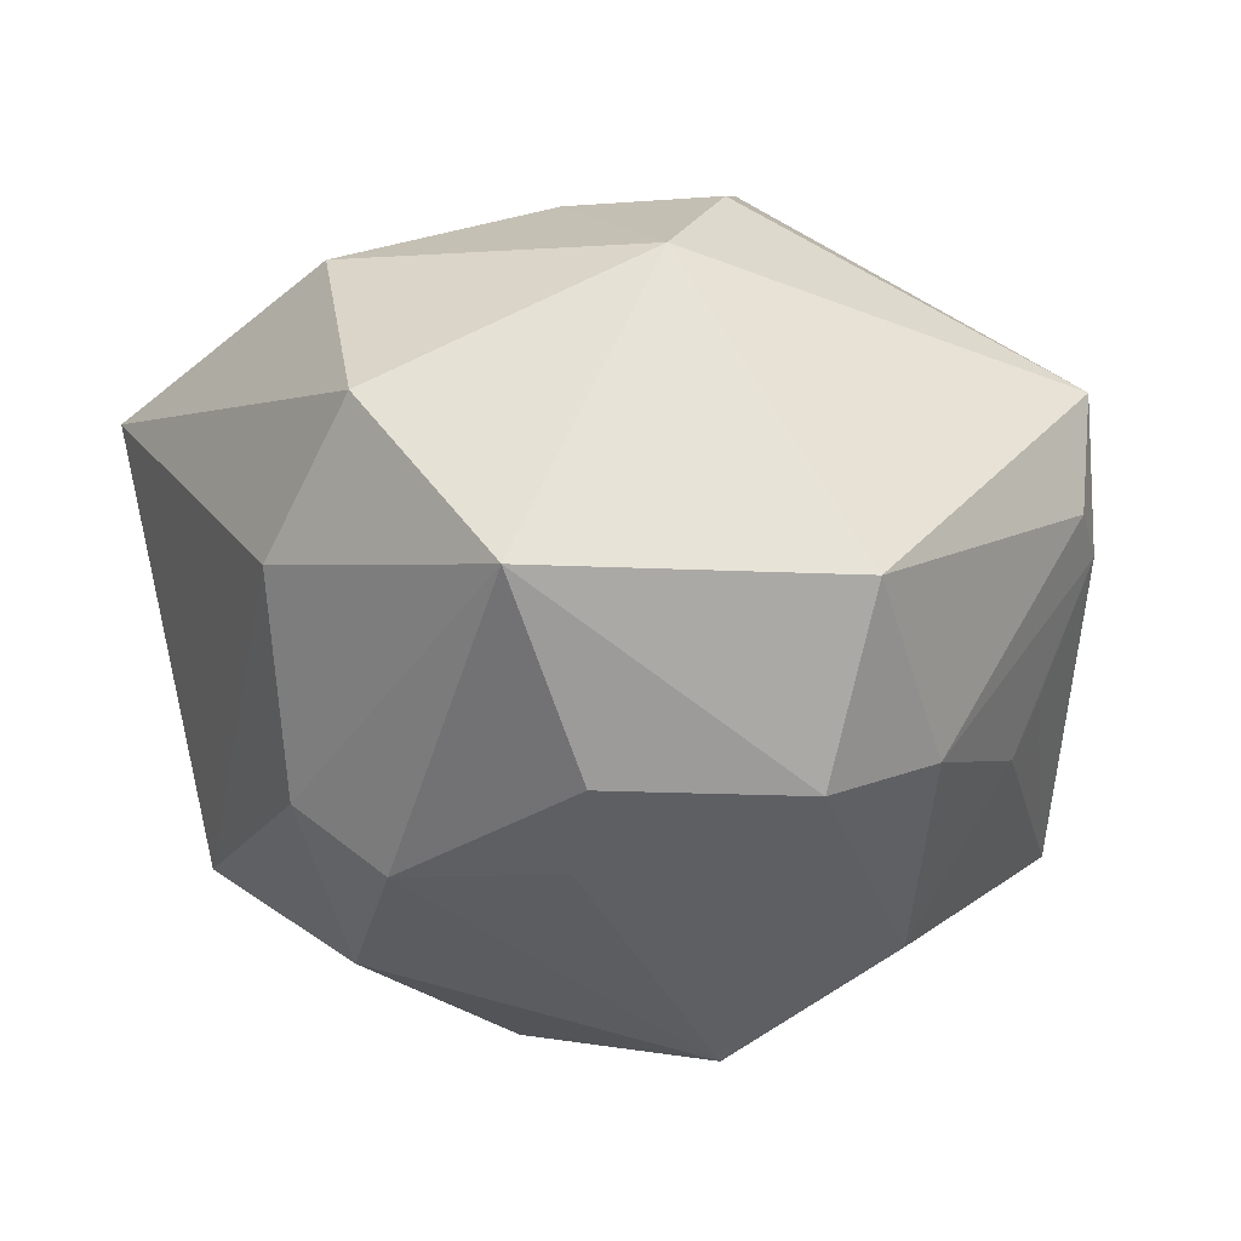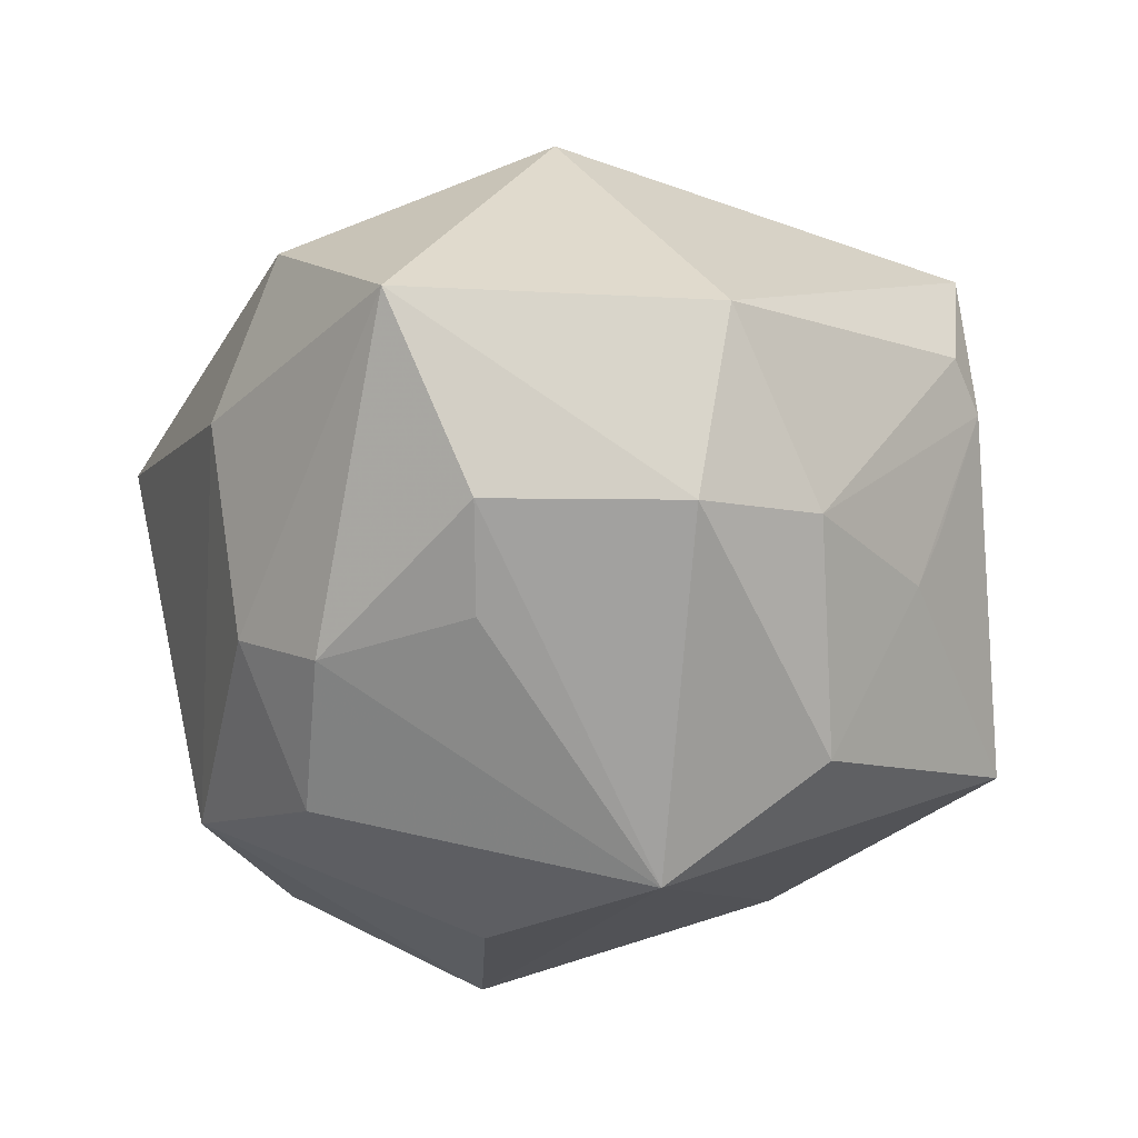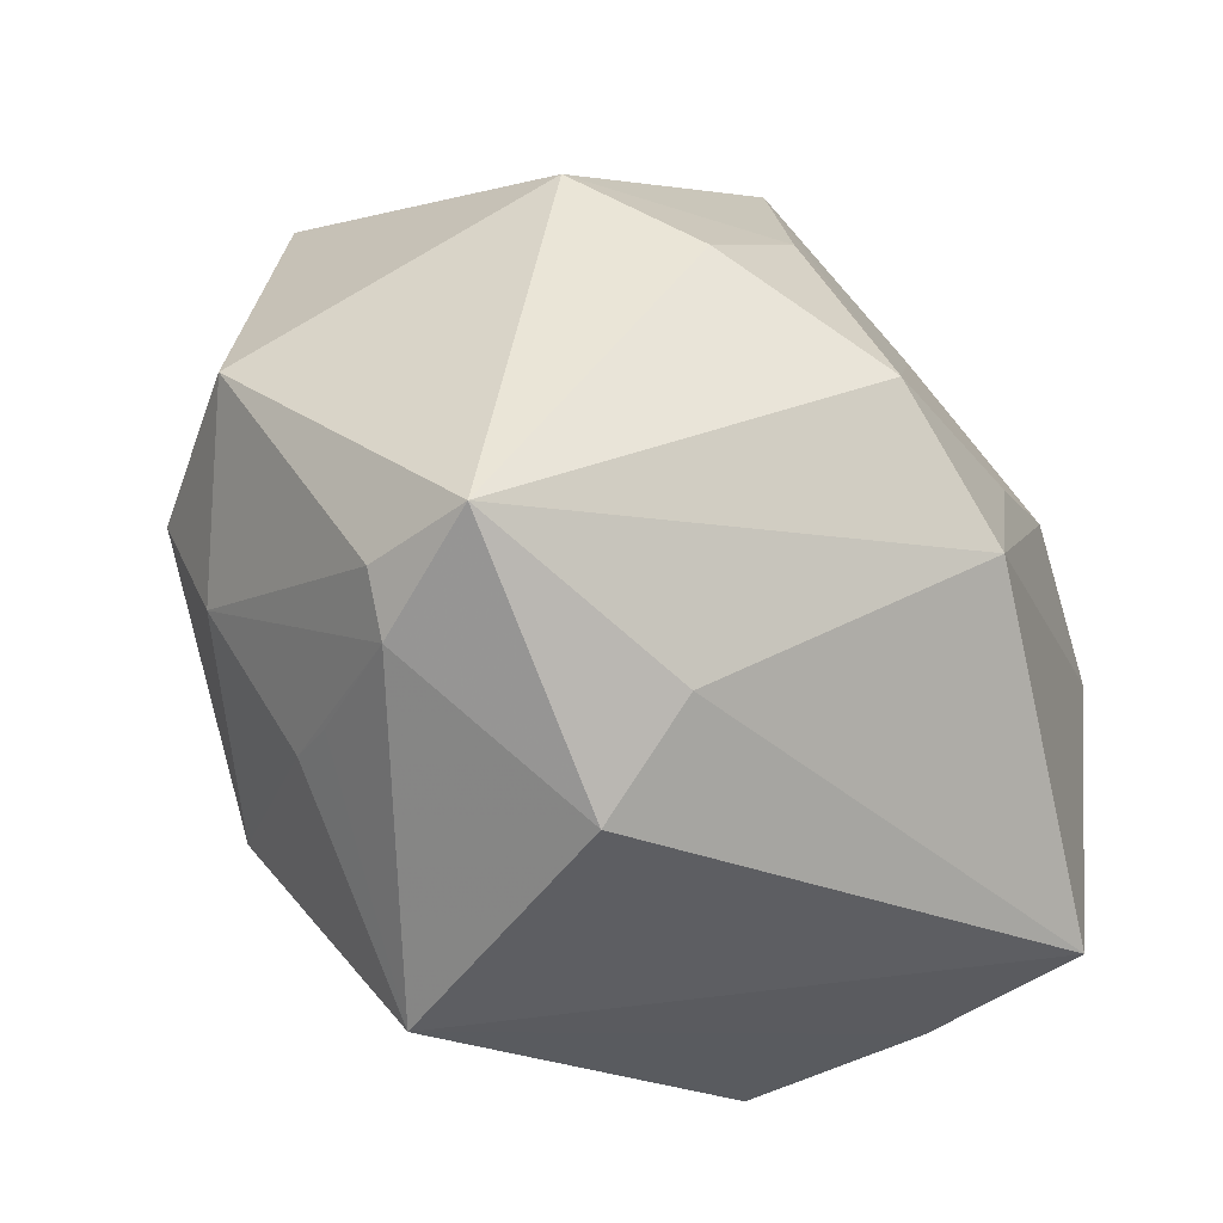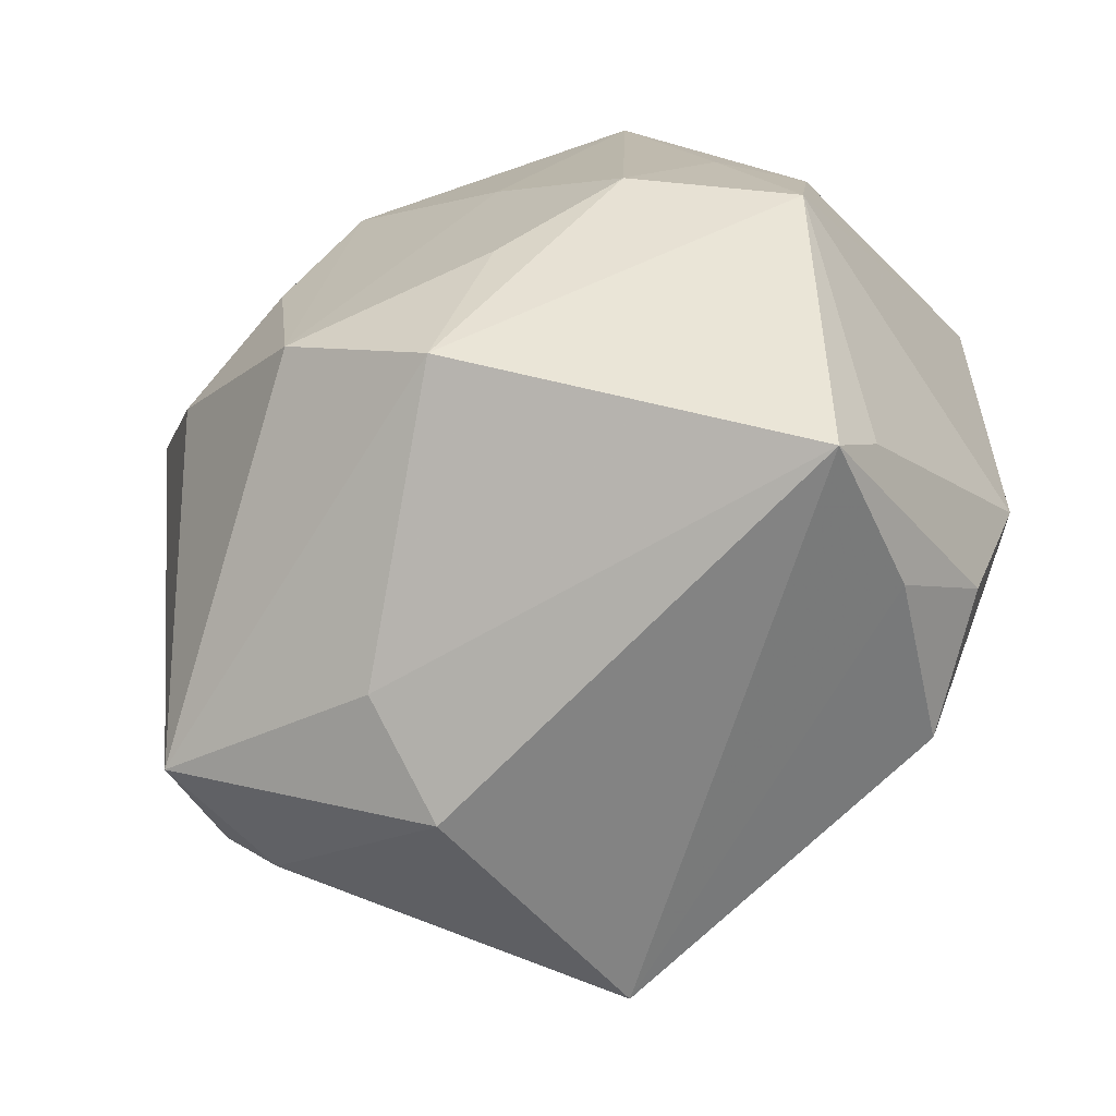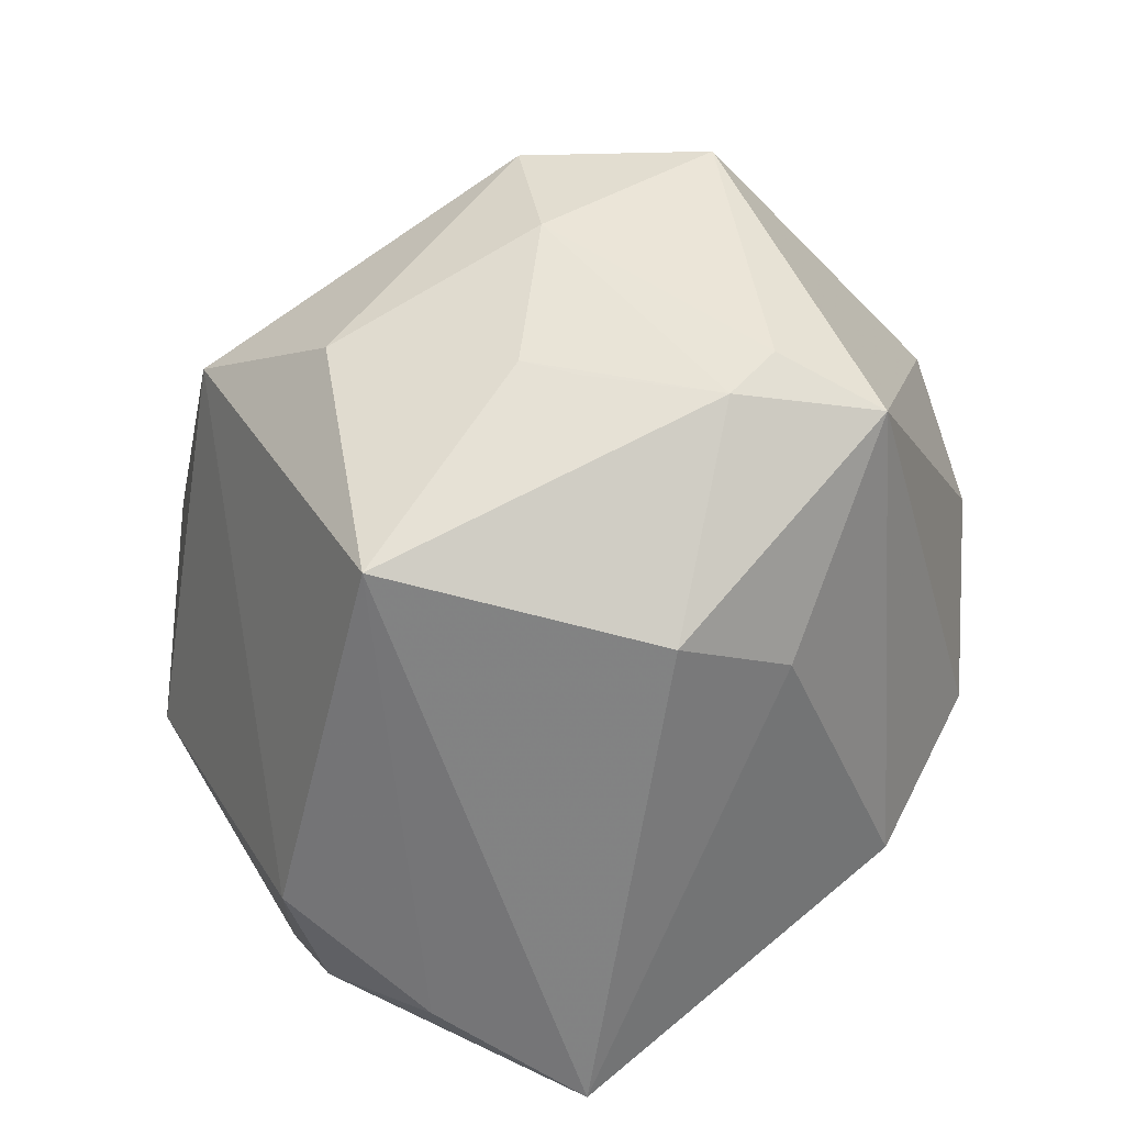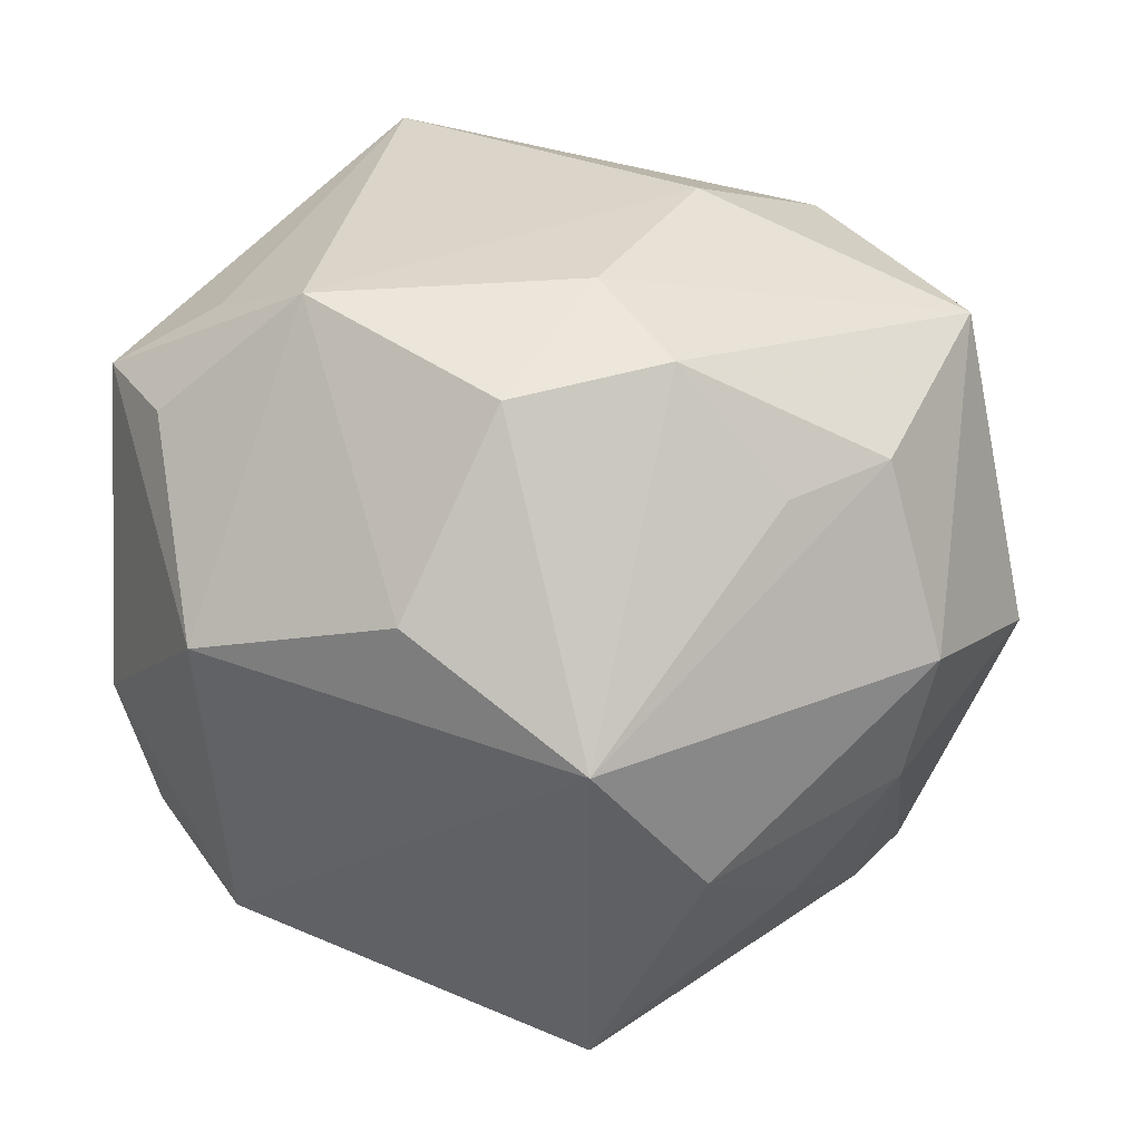
<metadata>
{"format":"obj","ext":"obj","renderer":"f3d","projection":"perspective","resolution":1024,"background":"white","views":[{"elev":-10.3,"azim":-114.6,"up":"+Z"},{"elev":-39.0,"azim":-105.5,"up":"+Z"},{"elev":-51.5,"azim":-44.5,"up":"+Y"},{"elev":-52.1,"azim":30.3,"up":"+Y"},{"elev":-73.2,"azim":-113.4,"up":"+Y"},{"elev":16.1,"azim":-173.8,"up":"+Y"}]}
</metadata>
<code>
v -0.02274 -0.02354 0.001847
v 0.01426 0.02334 -0.01686
v 0.006436 0.004049 -0.02792
v 0.005898 0.01513 0.02107
v -0.02464 0.00769 0.01829
v -0.00459 -0.03057 -0.01546
v -0.0176 0.0002183 0.02432
v 0.0268 -0.02251 0.01354
v -0.01955 -0.02108 -0.007179
v 0.02131 0.0005985 -0.02299
v -0.01854 -0.01964 -0.01104
v -0.01852 0.02573 0.008591
v -0.02806 -0.0008495 -0.01541
v 0.02788 -0.01835 0.009589
v -0.03382 -0.001626 -0.003132
v 0.004847 -0.01318 0.02709
v -0.005672 -0.006573 0.02876
v 0.02536 -0.02214 0.001272
v 0.02474 0.01474 -0.01511
v -0.008117 -0.02491 0.0128
v 0.03058 -0.007037 -0.0082
v 0.01699 0.005716 0.02225
v -0.01046 0.01989 -0.01945
v 0.02127 0.02119 -0.01051
v -0.007044 0.02337 0.02007
v -0.00604 -0.004819 -0.02999
v 0.02951 0.01656 -0.008517
v -0.02536 -0.02172 0.0119
v 0.028 -0.01659 -0.005755
v -0.004878 0.02431 -0.01456
v 0.02778 0.002542 0.01654
v -0.009952 0.008342 0.02478
v -0.00766 -0.03021 0.004672
v 0.02524 0.01814 0.008729
v 0.0002323 0.01805 -0.02395
v -0.02575 -0.01013 -0.0126
v -0.01053 0.02825 -0.000798
v 0.0211 0.01423 0.01566
v -0.02955 0.02041 -0.003525
v -0.01785 0.01093 -0.01954
v -0.02437 0.01279 -0.01534
v 0.01234 0.03112 0.01287
v -0.02589 -0.02076 0.003768
v 0.008586 -0.001351 0.02538
v 0.02136 -0.02242 -0.01129
v -0.01319 -0.01458 -0.02278
f 26 35 3
f 24 42 27
f 13 41 26
f 12 42 37
f 12 25 42
f 42 25 4
f 43 28 15
f 2 3 35
f 2 24 27
f 37 42 2
f 42 24 2
f 10 45 26
f 26 3 10
f 10 21 45
f 27 21 10
f 3 2 10
f 23 35 26
f 20 28 33
f 20 16 28
f 33 8 20
f 20 8 16
f 17 16 44
f 44 4 17
f 17 4 25
f 28 16 17
f 31 21 27
f 16 8 31
f 46 13 26
f 36 46 11
f 13 46 36
f 15 13 36
f 36 43 15
f 1 36 11
f 43 36 1
f 33 28 1
f 28 43 1
f 45 21 29
f 19 2 27
f 27 10 19
f 19 10 2
f 26 41 40
f 40 23 26
f 41 23 40
f 37 2 30
f 30 2 35
f 35 23 30
f 39 12 37
f 39 23 41
f 41 13 39
f 37 30 39
f 39 30 23
f 39 13 15
f 25 12 5
f 12 39 5
f 5 39 15
f 15 28 5
f 27 42 34
f 34 31 27
f 14 31 8
f 21 31 14
f 8 29 14
f 14 29 21
f 22 4 44
f 44 16 22
f 16 31 22
f 42 4 22
f 11 46 6
f 33 1 6
f 26 45 6
f 6 46 26
f 6 8 33
f 45 29 18
f 18 29 8
f 18 6 45
f 8 6 18
f 32 17 25
f 25 5 32
f 42 22 38
f 38 22 31
f 38 34 42
f 31 34 38
f 9 1 11
f 11 6 9
f 9 6 1
f 17 32 7
f 7 32 5
f 28 17 7
f 7 5 28

</code>
